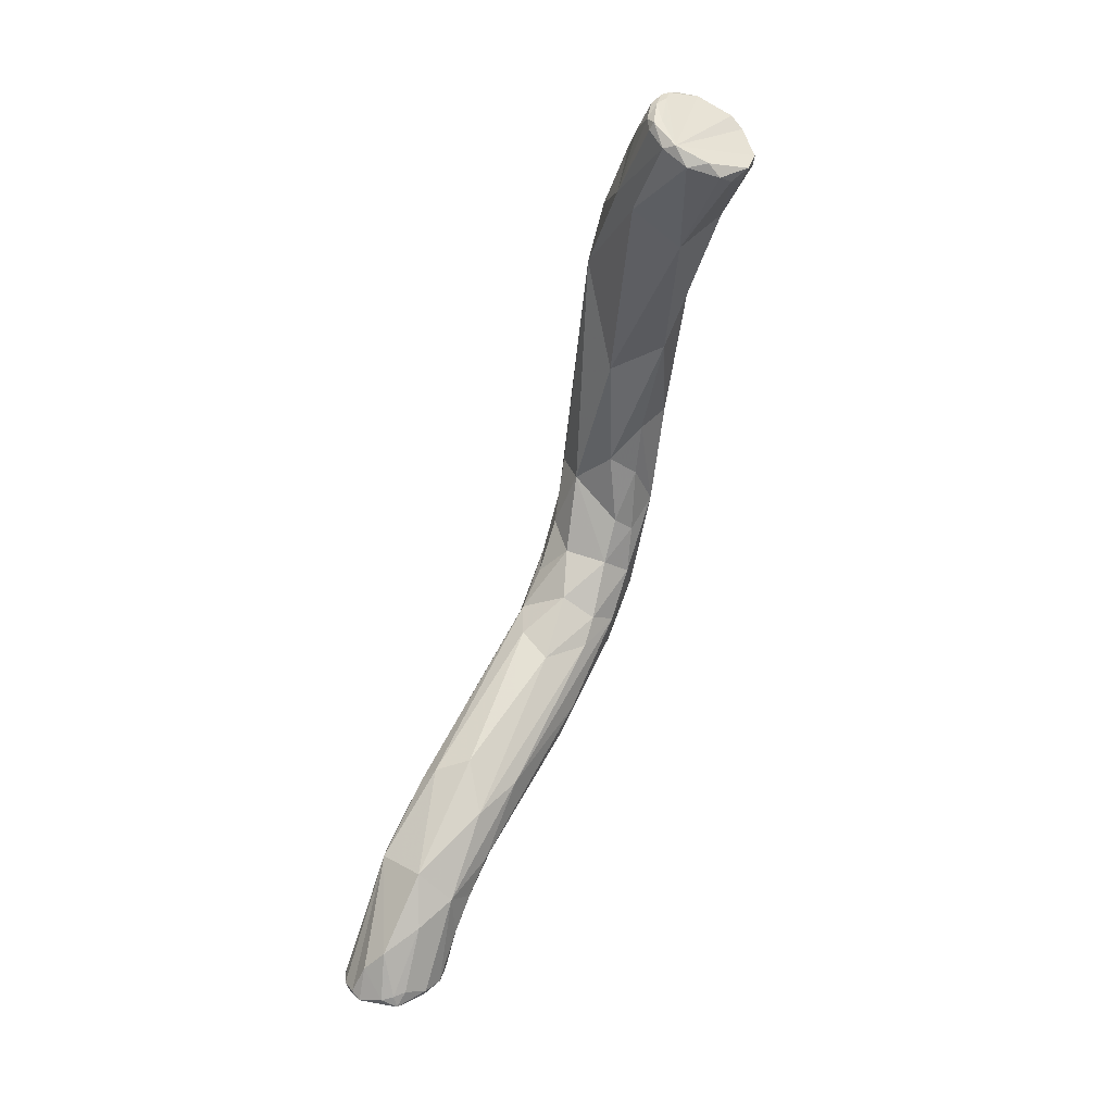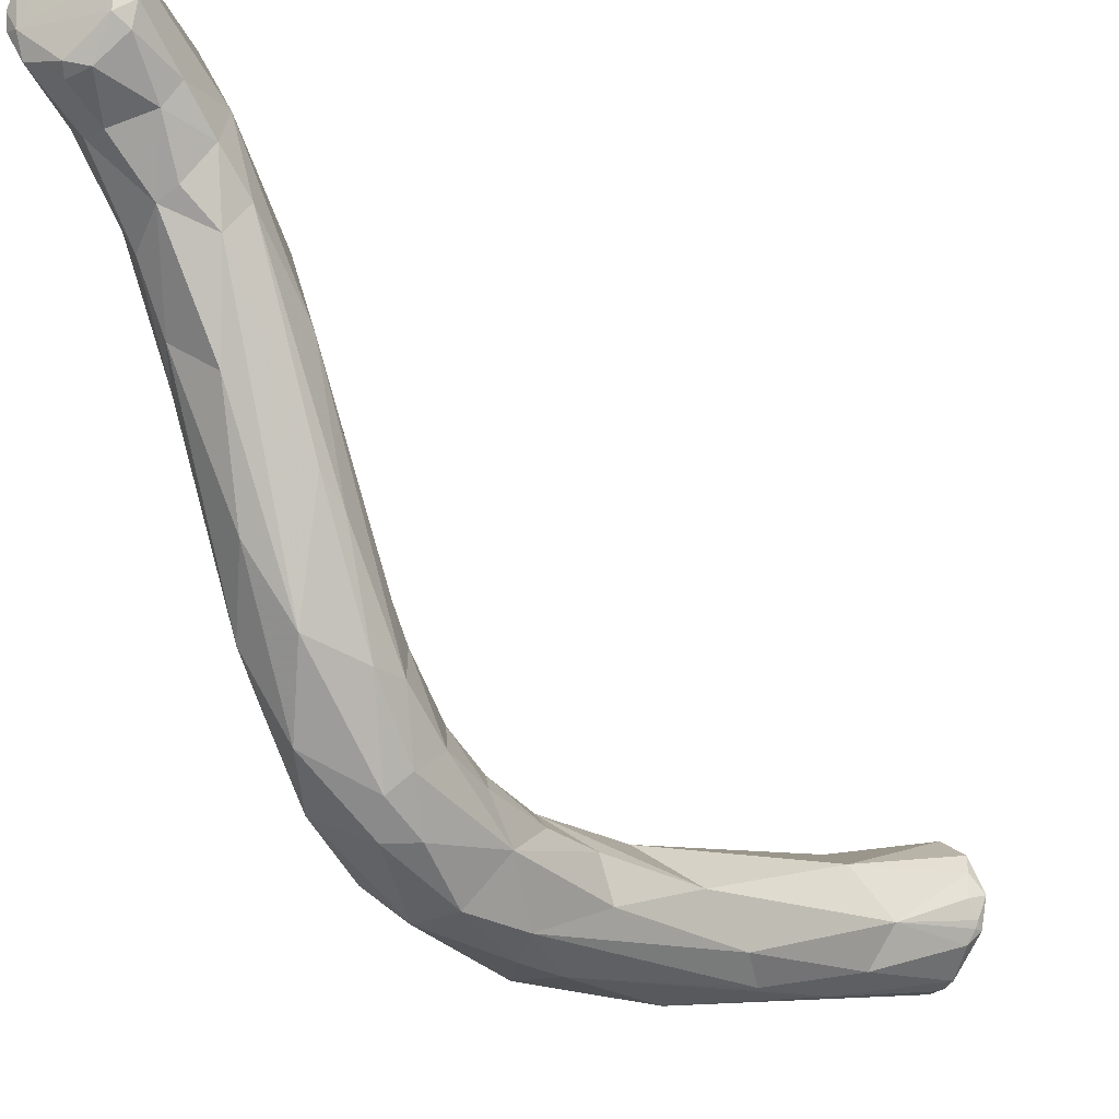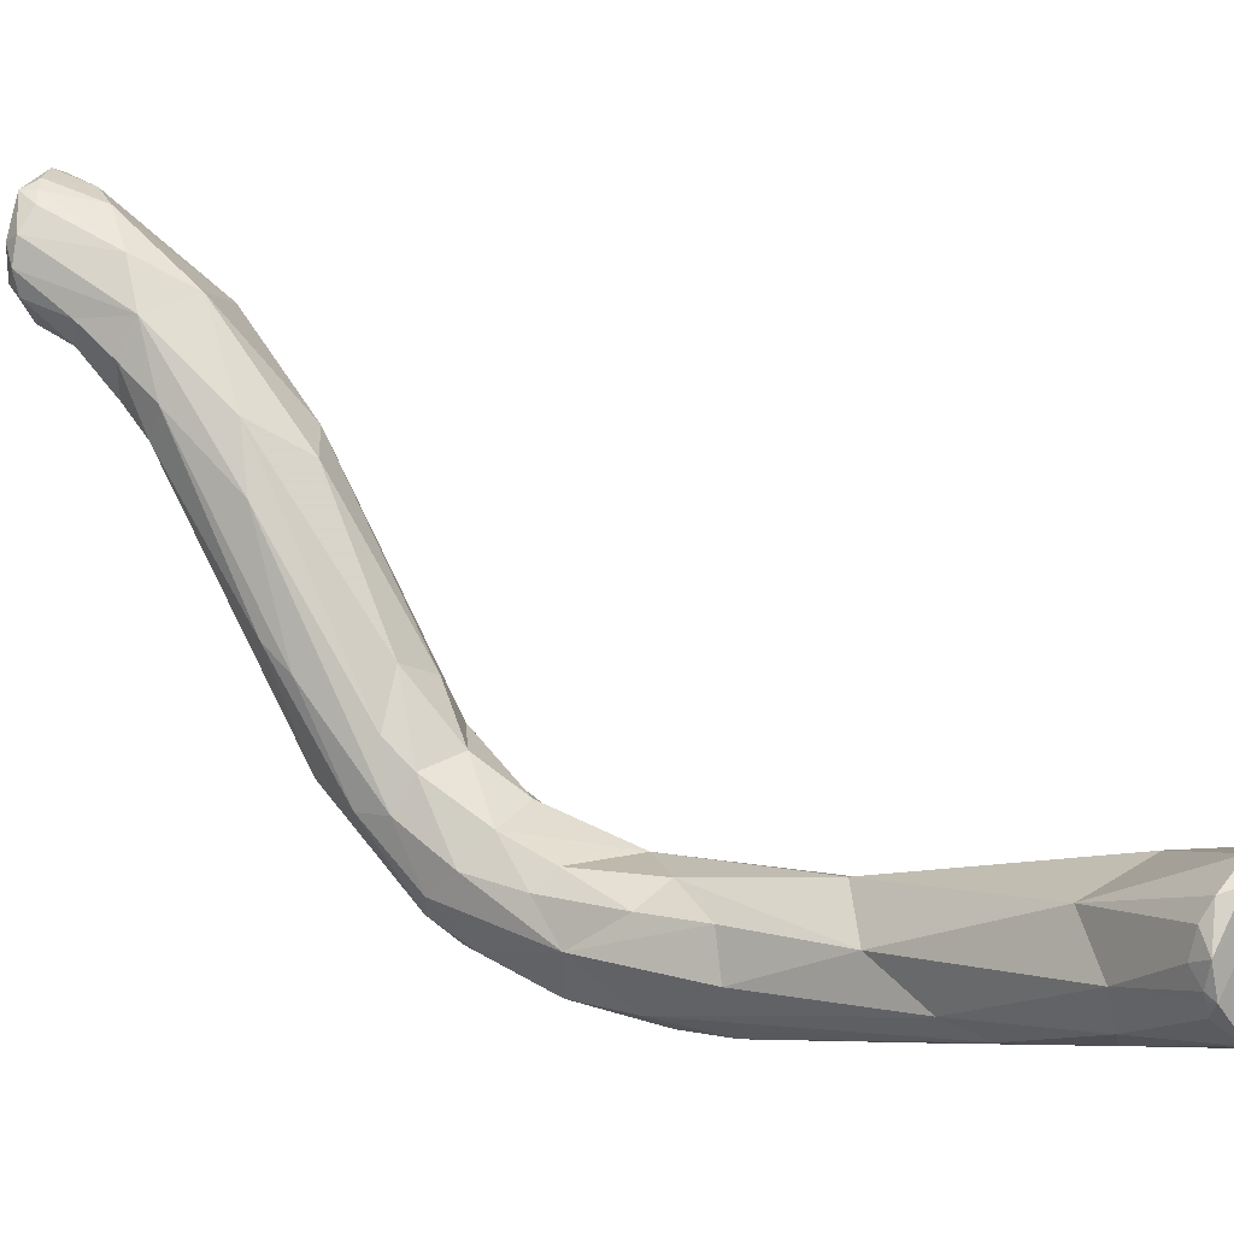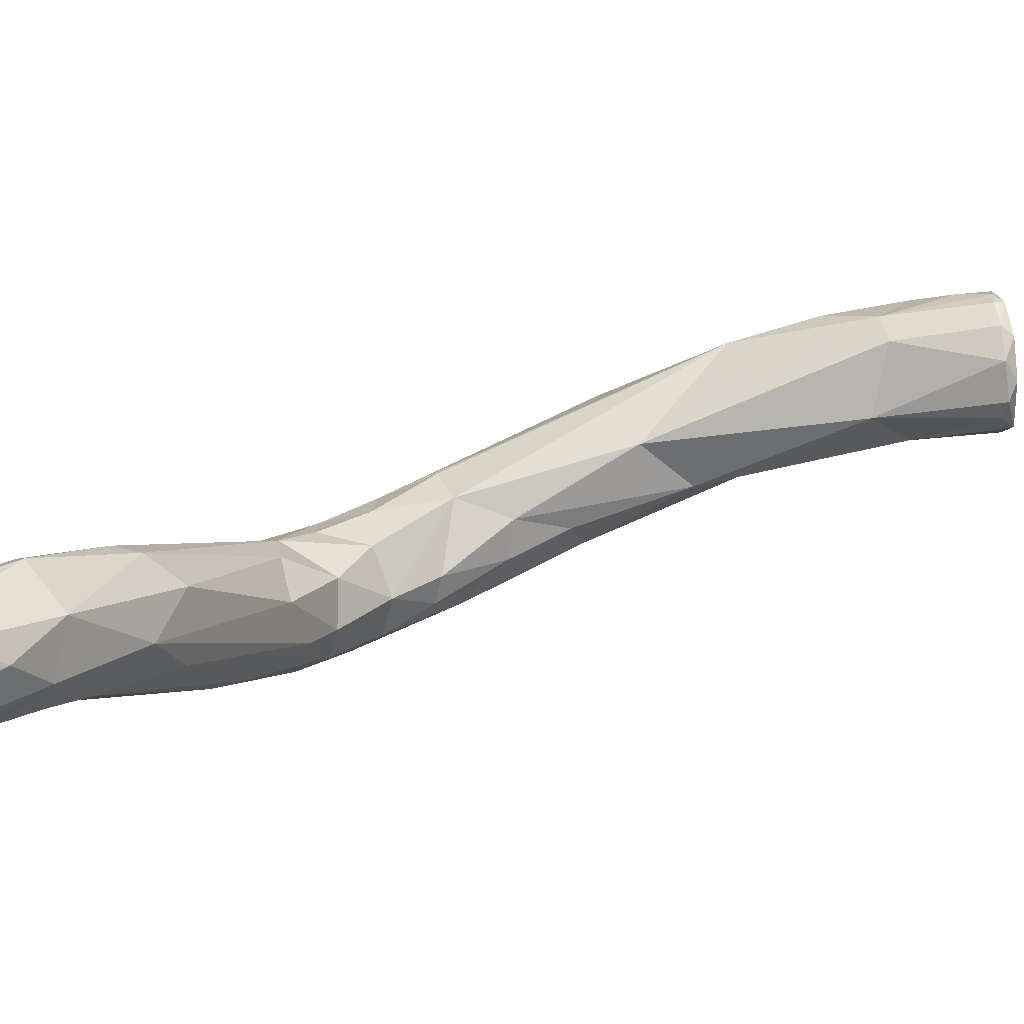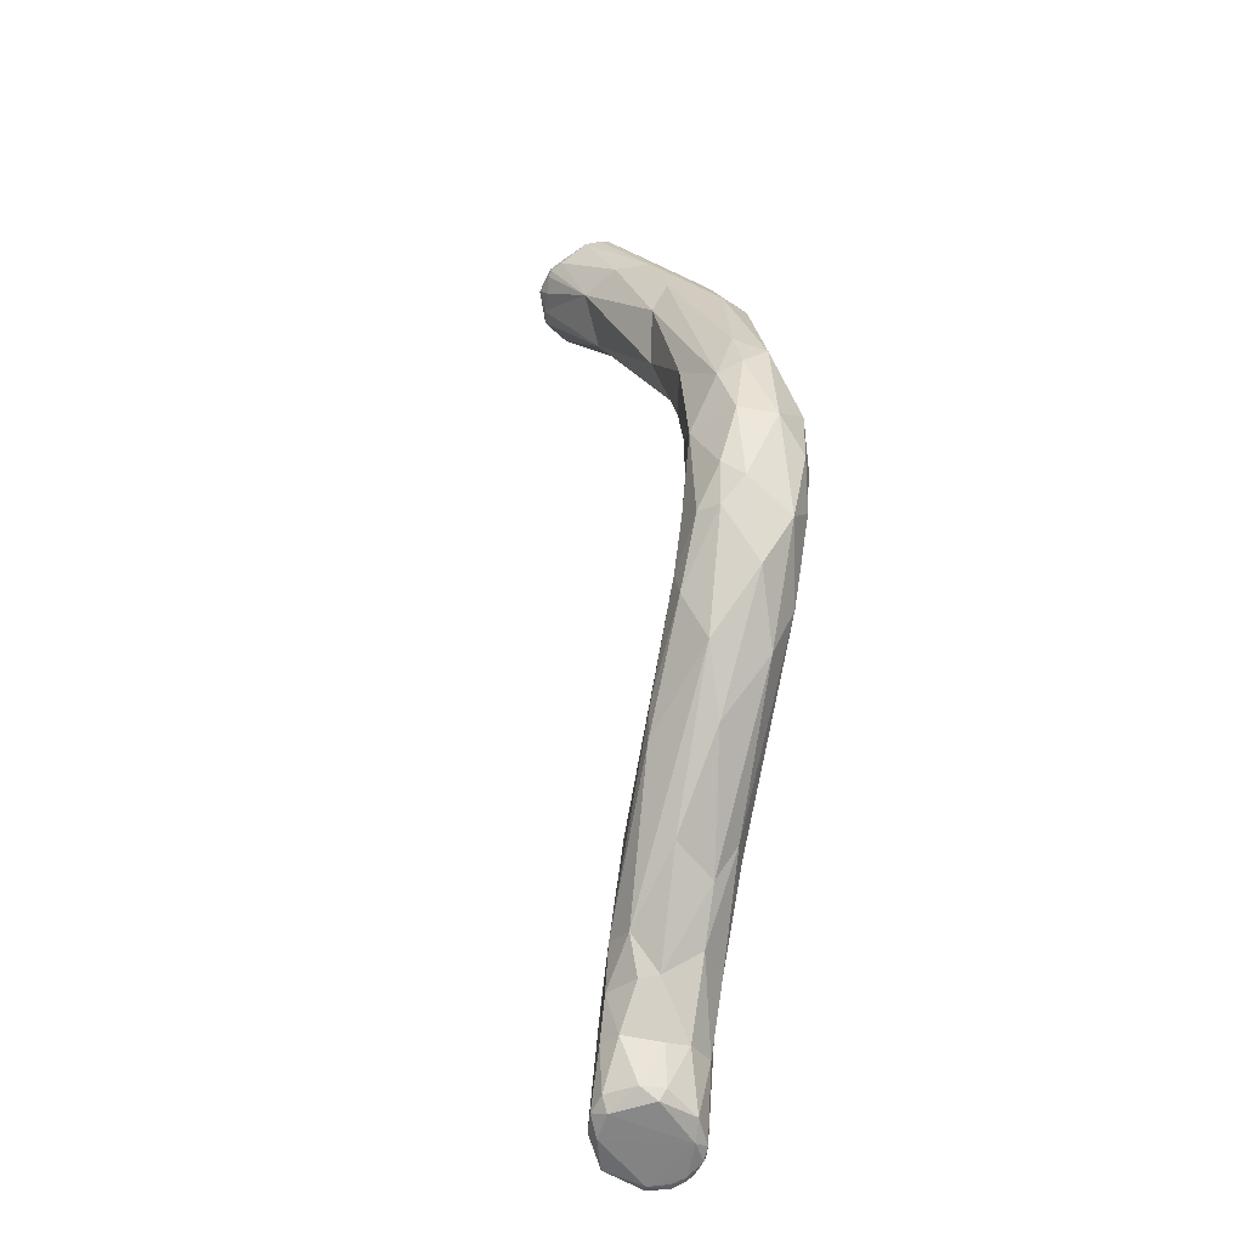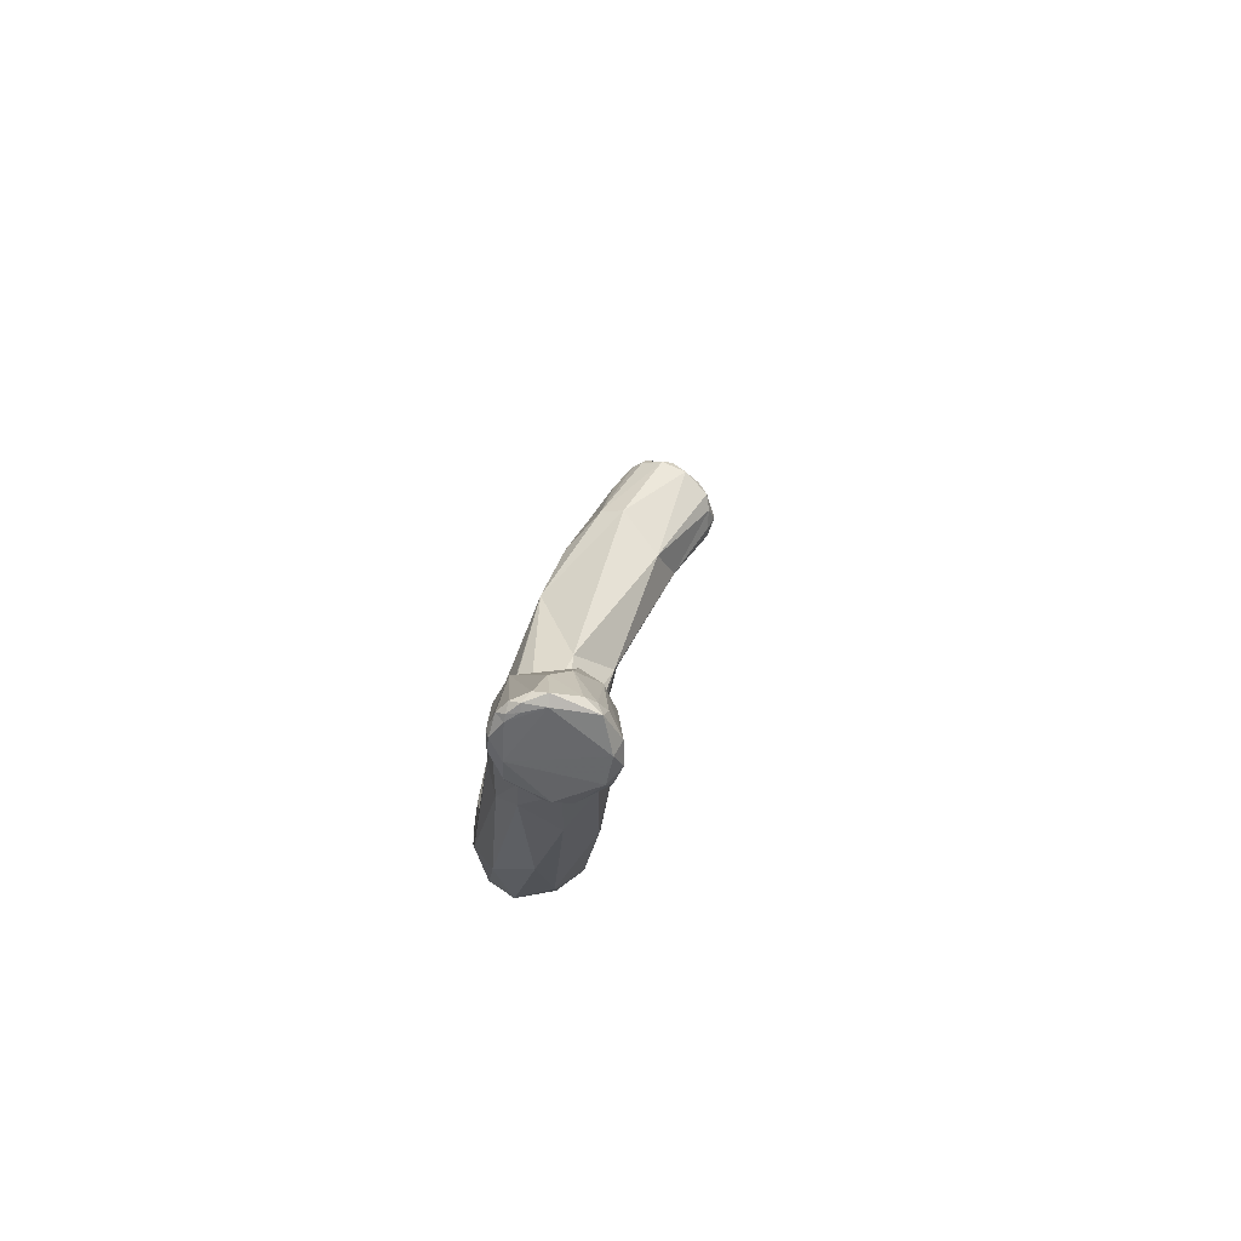
<metadata>
{"format":"obj","ext":"obj","renderer":"f3d","projection":"perspective","resolution":1024,"background":"white","views":[{"elev":32.3,"azim":31.6,"up":"+Y"},{"elev":-23.9,"azim":31.8,"up":"+Z"},{"elev":8.2,"azim":112.3,"up":"+Z"},{"elev":74.1,"azim":57.1,"up":"+Z"},{"elev":-61.1,"azim":166.8,"up":"+Y"},{"elev":-52.5,"azim":-6.8,"up":"+Y"}]}
</metadata>
<code>
o Generated_Mesh_From_X3D
v -52.04 827.2 158.7
v -52.92 827.2 157.5
v -50.4 827.5 159.6
v -53.46 827.3 155.5
v -52.16 826.5 157.9
v -51.13 826.6 159.1
v -52.22 826.4 157.2
v -51.08 826.4 158.3
v -49.12 827 160
v -49.08 826.4 159
v -53.23 826.7 155.4
v -53.24 826.9 153.9
v -51.99 826.4 153.4
v -51.72 827 151.1
v -51.74 840.3 150.5
v -52.91 839.7 147.9
v -52.69 838.8 144.8
v -49.19 830.7 158.6
v -47.2 833 157.5
v -52.62 832.9 149.6
v -50.26 831.6 147.4
v -47.87 830.9 146.9
v -46.51 827.7 159.3
v -45.37 828.2 158.5
v -44.97 826.8 158.5
v -44.42 828.6 157.5
v -43.78 826.4 154.9
v -48.45 827.5 148.9
v -47.91 826.5 149.7
v -46.05 827.3 149
v -50.04 847.8 142.2
v -46.23 840.8 151.5
v -51.66 846 142.7
v -52.66 845.2 136.8
v -51.63 843.6 134.3
v -44.48 835.6 154.3
v -42.86 837.4 150.1
v -50.17 837.3 141.5
v -49.81 840.5 136.4
v -44.01 831.7 147.7
v -42.75 832.3 149.7
v -46.58 834.9 143
v -44.75 834.8 143.9
v -42.57 835.8 146.9
v -43.07 827.8 155.4
v -42.77 827.5 153.1
v -44.01 826.4 152
v -43.33 827.7 151.1
v -46.56 849.3 140.3
v -52.71 855.9 119.9
v -43.34 845 143.3
v -50.92 850.7 118.8
v -42.21 839.3 144
v -43.44 837.8 141.3
v -45.62 841.1 133.4
v -50.91 866.7 114.7
v -52.58 868.3 111
v -48.81 857.4 125.3
v -51.08 858.3 121.7
v -50.97 861.5 118.1
v -52.35 862.5 115
v -52.7 862.5 110.6
v -50.84 858.8 109.4
v -44.83 856.1 126.7
v -52.72 855.7 116.8
v -48.39 853.9 112.2
v -42.09 846.2 137.7
v -41.95 847.1 128
v -47.3 845.9 123.9
v -45.02 849.6 118.1
v -51.48 873.6 111.7
v -48.28 873.3 114.2
v -51.65 872.4 105.7
v -47.65 864.9 117.4
v -52.66 868 108.7
v -51.72 866.3 106.8
v -46 860.8 120.7
v -45.96 860.4 107.1
v -42.26 856 122
v -42.59 858.5 119.7
v -42.17 854 116.6
v -41.68 857 116.7
v -44.15 858.3 109.4
v -41.62 849.7 125.8
v -50.68 889.6 108.8
v -47.92 879.6 102.8
v -44.06 876.6 113.6
v -43.1 868.8 113.9
v -41.83 867.2 112.2
v -48.63 868.3 104.1
v -44.72 868.4 104.4
v -43.24 864 116
v -41.67 861.9 113.3
v -43.72 862.4 107.3
v -42.42 859.2 111.1
v -47.33 900.6 113.5
v -47.24 903.3 110.7
v -47.39 896.1 105.5
v -43.57 889 114.8
v -41.24 880.6 111.4
v -40.46 881.4 107.5
v -44.49 881.2 102.9
v -41.82 874.6 111.6
v -43.1 874.7 104.2
v -45.31 876.2 102.9
v -41.41 869.8 108.5
v -41.73 915.7 114.8
v -41.17 911.7 118
v -38.65 910.7 119.3
v -44.78 908.4 114.6
v -44.3 910.5 111.6
v -44.27 905.4 107.2
v -38.71 891.5 111.2
v -44.43 894.9 104.1
v -38.01 896.6 107.6
v -39.48 918.6 117.2
v -37.45 920.5 118.8
v -38.12 921.4 116.9
v -36.56 919.9 119.9
v -37.37 921.6 117
v -36.16 920.7 119.7
v -35.68 920.7 118.9
v -38.2 921.7 114.7
v -37.28 921.6 115.1
v -37.76 921.7 113.8
v -37.92 921.4 113
v -37.98 920.8 112.3
v -38.01 920.1 111.6
v -34.31 918.8 121.1
v -34.41 906.3 116.5
v -37.56 908.5 107.1
v -39.25 900.2 106
v -33.03 919.2 120.8
v -37.41 921.2 112.1
v -36.85 920.5 110.8
v -35.96 920.7 110.8
v -31.58 917.3 121
v -29.87 917.6 119.5
v -28.83 916.1 119
v -28.37 915.2 117.3
v -36.15 919.9 110.1
v -33.83 918.6 109.1
v -32.63 918.9 109.4
v -32.87 918.1 109.1
v -31.26 917.7 109.6
v -28.28 914.7 115
v -34.41 909.1 108.7
v -31.88 909.1 112.2
v -27.43 916.3 115.6
v -28.08 916.5 112.8
v -27.98 915.7 113.5
v -28.24 915.8 112.8
v -29.02 915.8 111.6
v -52.04 827.2 158.7
v -52.92 827.2 157.5
v -50.4 827.5 159.6
v -53.46 827.3 155.5
v -52.16 826.5 157.9
v -51.13 826.6 159.1
v -52.22 826.4 157.2
v -49.12 827 160
v -49.12 827 160
v -49.12 827 160
v -53.23 826.7 155.4
v -53.24 826.9 153.9
v -44.97 826.8 158.5
v -44.97 826.8 158.5
v -43.78 826.4 154.9
v -46.58 834.9 143
v -44.75 834.8 143.9
v -43.07 827.8 155.4
v -43.1 868.8 113.9
v -43.24 864 116
v -47.24 903.3 110.7
v -47.39 896.1 105.5
v -41.24 880.6 111.4
v -38.71 891.5 111.2
v -38.12 921.4 116.9
v -36.16 920.7 119.7
v -38.2 921.7 114.7
v -33.03 919.2 120.8
v -29.87 917.6 119.5
v -29.87 917.6 119.5
v -28.83 916.1 119
v -28.83 916.1 119
v -32.63 918.9 109.4
v -31.26 917.7 109.6
v -27.43 916.3 115.6
v -27.43 916.3 115.6
v -28.08 916.5 112.8
f 15 16 4
f 1 2 5
f 154 15 155
f 1 5 6
f 3 15 154
f 1 6 156
f 18 15 3
f 9 156 6
f 161 23 18
f 18 3 161
f 15 4 155
f 2 157 11
f 157 12 11
f 157 16 12
f 12 16 20
f 12 20 14
f 5 2 7
f 8 158 160
f 7 2 11
f 159 158 8
f 10 159 8
f 160 13 10
f 162 159 10
f 10 8 160
f 25 162 10
f 160 164 13
f 165 13 164
f 165 14 13
f 16 15 33
f 19 15 18
f 20 17 38
f 38 21 20
f 23 19 18
f 23 24 19
f 166 24 23
f 19 24 36
f 26 36 24
f 16 17 20
f 28 14 21
f 21 14 20
f 21 22 28
f 21 42 22
f 23 163 166
f 25 10 27
f 166 26 24
f 45 26 166
f 171 167 168
f 26 45 36
f 14 29 13
f 27 10 13
f 29 14 28
f 47 13 29
f 13 47 27
f 30 47 29
f 30 29 28
f 22 30 28
f 40 30 22
f 15 19 32
f 33 15 31
f 31 15 32
f 32 49 31
f 49 32 51
f 59 33 31
f 33 34 16
f 16 34 17
f 17 35 38
f 34 35 17
f 35 39 38
f 36 32 19
f 32 36 37
f 51 32 37
f 21 38 42
f 38 39 42
f 37 46 41
f 41 40 44
f 41 44 37
f 40 22 169
f 43 40 169
f 44 40 170
f 44 170 54
f 36 45 37
f 46 171 168
f 47 46 168
f 47 48 46
f 48 47 30
f 41 46 48
f 40 41 48
f 30 40 48
f 37 45 46
f 49 64 58
f 49 58 31
f 59 31 58
f 65 35 34
f 59 50 33
f 34 33 50
f 50 65 34
f 50 62 65
f 35 65 52
f 55 39 69
f 35 52 39
f 52 69 39
f 51 37 67
f 53 37 44
f 67 37 53
f 43 169 54
f 55 54 169
f 55 42 39
f 54 53 44
f 60 74 56
f 61 56 57
f 57 56 71
f 59 58 77
f 64 77 58
f 50 59 61
f 61 59 60
f 56 61 60
f 60 59 74
f 65 63 52
f 61 57 62
f 50 61 62
f 62 63 65
f 62 76 63
f 51 79 64
f 52 66 69
f 52 63 66
f 49 51 64
f 67 53 84
f 79 51 67
f 84 53 68
f 69 70 55
f 55 70 54
f 53 54 68
f 68 81 84
f 79 67 82
f 69 66 70
f 71 96 57
f 57 85 75
f 86 73 85
f 72 96 71
f 72 71 56
f 75 85 73
f 72 56 74
f 72 74 92
f 88 72 92
f 62 57 75
f 62 75 76
f 73 76 75
f 73 90 76
f 77 64 80
f 59 77 74
f 92 74 77
f 92 77 80
f 63 76 90
f 90 78 63
f 66 63 78
f 80 64 79
f 79 82 80
f 70 66 83
f 95 81 83
f 83 81 70
f 82 81 95
f 80 82 93
f 78 83 66
f 67 84 82
f 84 81 82
f 81 68 70
f 70 68 54
f 85 57 96
f 98 86 85
f 114 86 175
f 114 102 86
f 96 72 99
f 99 72 87
f 102 105 86
f 91 90 105
f 86 90 73
f 86 105 90
f 87 72 88
f 103 172 89
f 87 172 103
f 172 173 89
f 91 78 90
f 80 93 173
f 82 95 93
f 173 93 89
f 94 106 95
f 93 95 106
f 89 93 106
f 91 94 78
f 91 106 94
f 94 83 78
f 94 95 83
f 110 97 96
f 110 111 97
f 96 97 85
f 85 174 98
f 112 98 174
f 111 112 174
f 99 87 113
f 100 101 177
f 113 87 176
f 101 100 106
f 102 104 105
f 102 132 104
f 103 176 87
f 89 106 103
f 103 106 100
f 91 105 104
f 104 101 106
f 106 91 104
f 116 107 108
f 96 109 108
f 108 109 129
f 108 110 96
f 110 107 111
f 108 107 110
f 109 96 99
f 137 109 130
f 114 112 142
f 109 99 130
f 113 130 99
f 177 115 148
f 112 114 175
f 115 132 147
f 115 177 101
f 132 115 104
f 104 115 101
f 121 129 133
f 129 137 133
f 116 118 107
f 108 117 116
f 107 118 123
f 117 108 119
f 117 118 116
f 120 180 178
f 121 120 117
f 117 120 178
f 121 117 119
f 129 121 119
f 179 122 120
f 120 124 180
f 120 122 124
f 179 181 122
f 181 124 122
f 107 123 111
f 123 126 111
f 124 125 180
f 126 123 125
f 127 111 126
f 111 127 128
f 112 111 128
f 136 125 124
f 134 125 136
f 125 134 126
f 134 127 126
f 128 127 134
f 112 128 135
f 129 109 137
f 129 119 108
f 112 141 142
f 135 141 112
f 147 131 145
f 130 113 148
f 140 130 148
f 114 131 102
f 147 132 131
f 131 132 102
f 131 114 142
f 147 148 115
f 136 124 181
f 134 136 135
f 128 134 135
f 136 141 135
f 137 130 139
f 137 138 133
f 184 138 137
f 182 185 149
f 188 181 183
f 189 139 140
f 188 150 181
f 141 136 142
f 143 142 136
f 186 136 181
f 144 131 142
f 143 144 142
f 143 145 144
f 144 145 131
f 187 186 181
f 140 139 130
f 140 148 146
f 146 148 151
f 148 152 151
f 148 153 152
f 147 145 153
f 147 153 148
f 140 146 189
f 189 146 151
f 189 151 190
f 190 151 152
f 153 190 152
f 181 150 187
f 190 153 145

</code>
